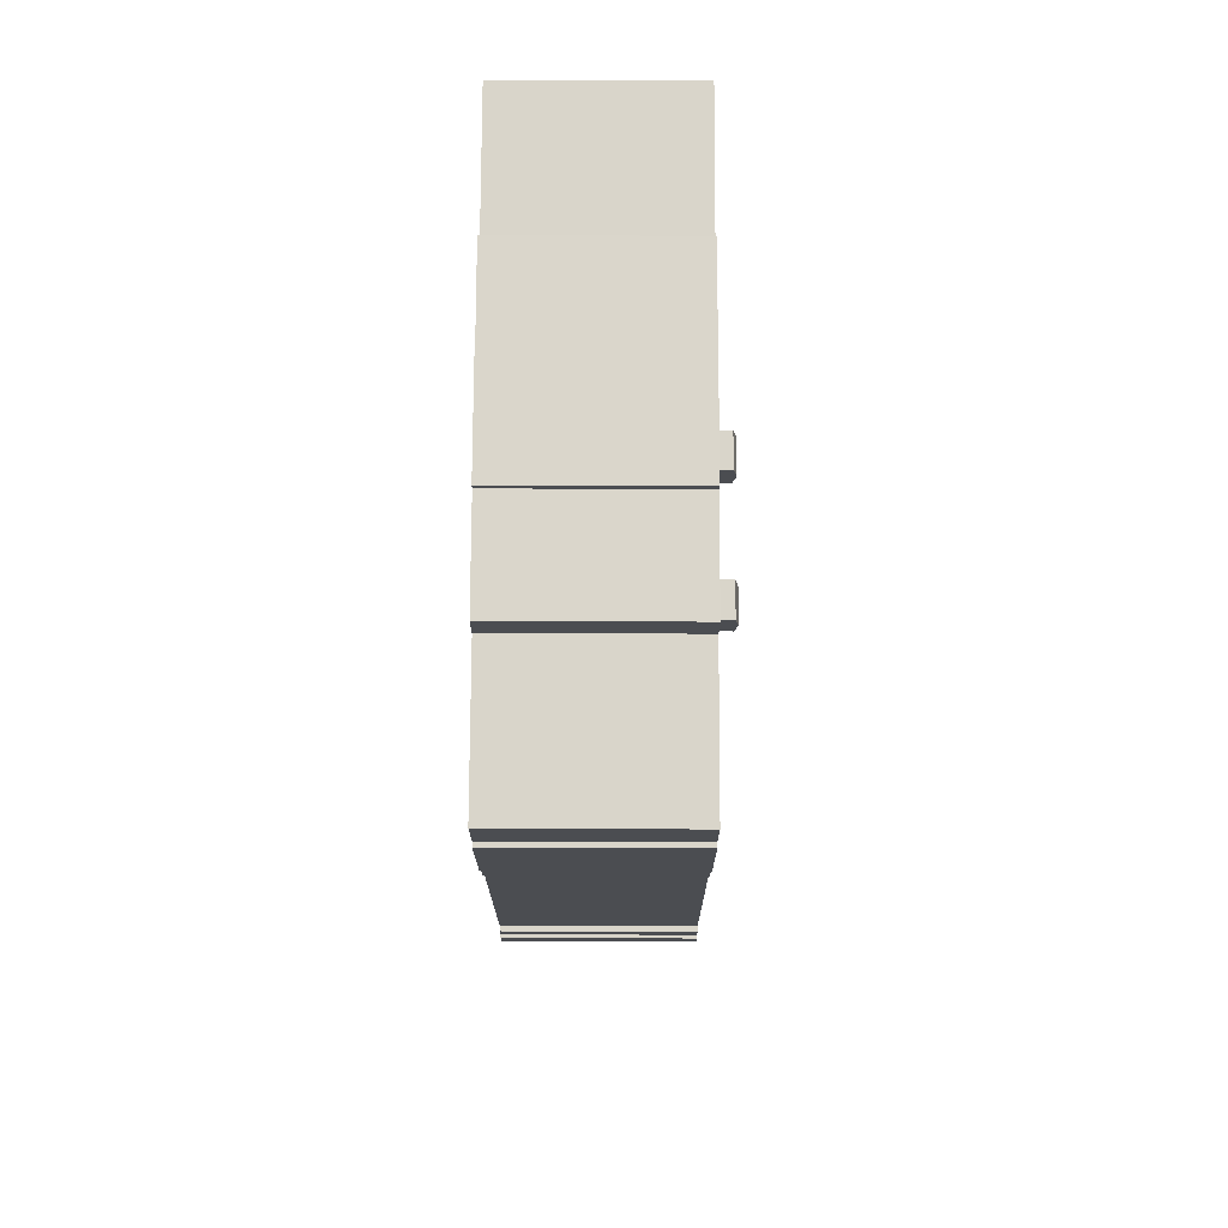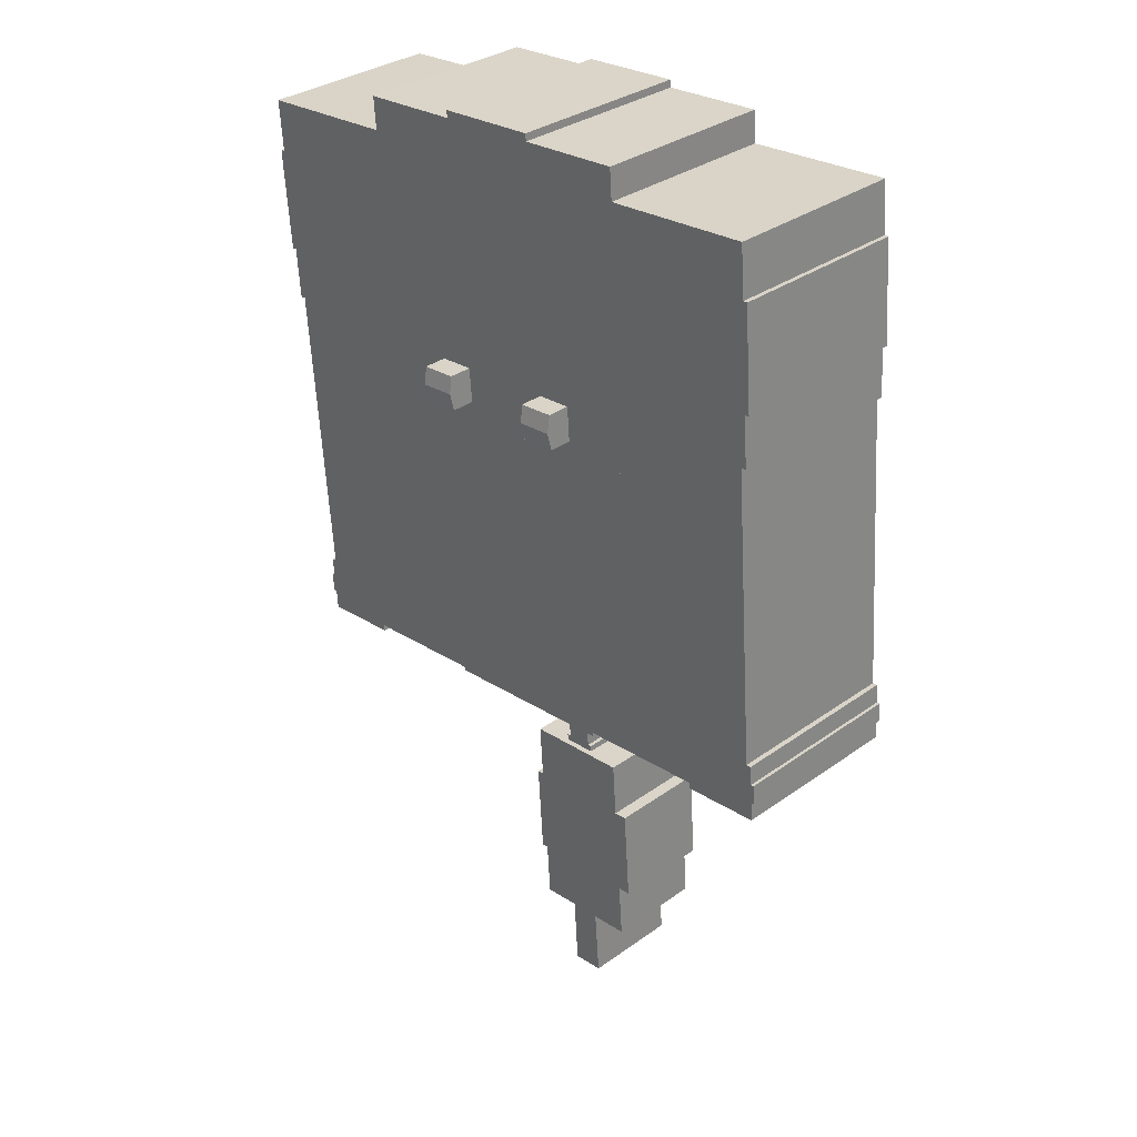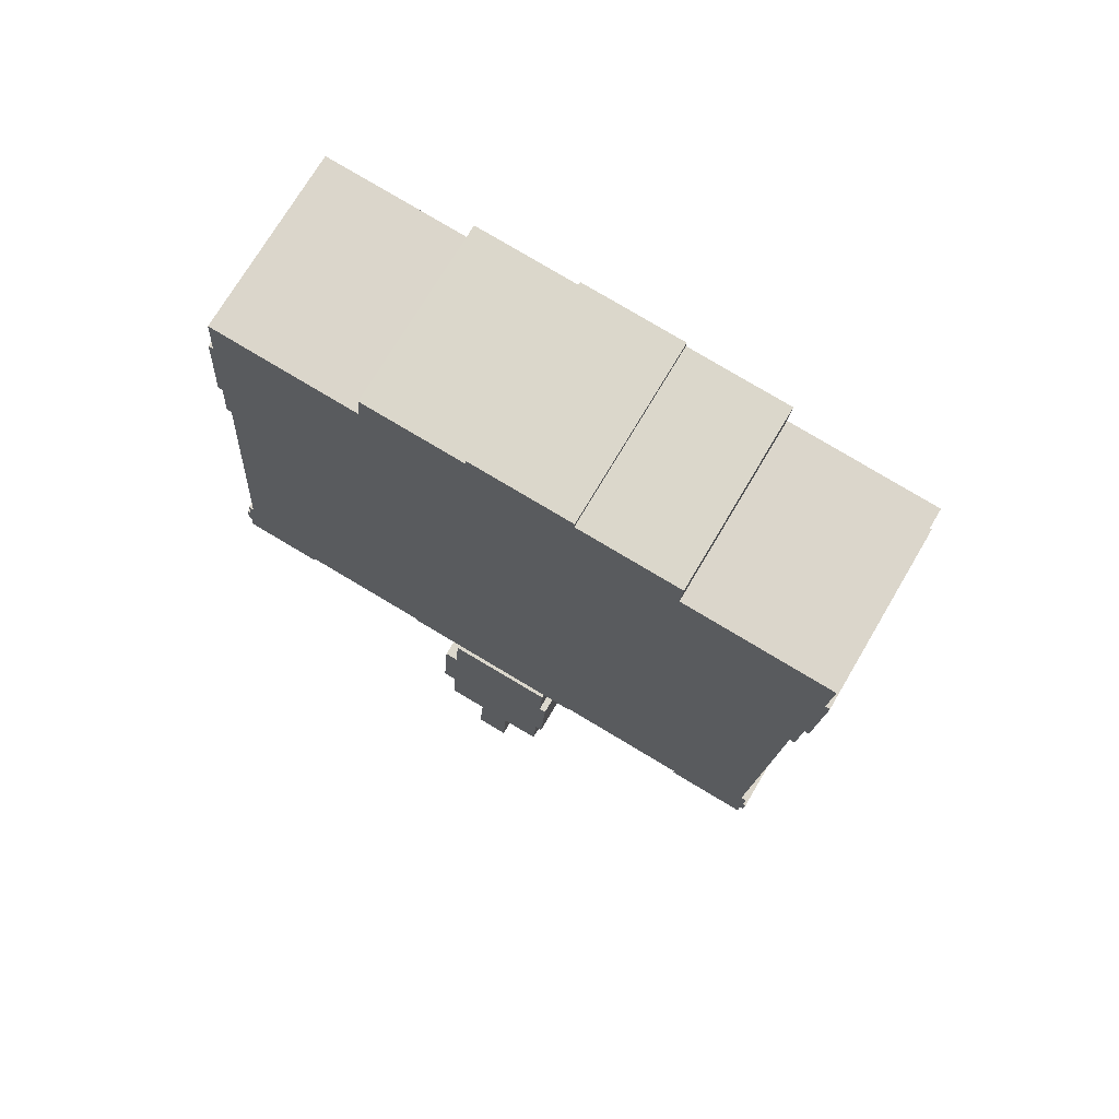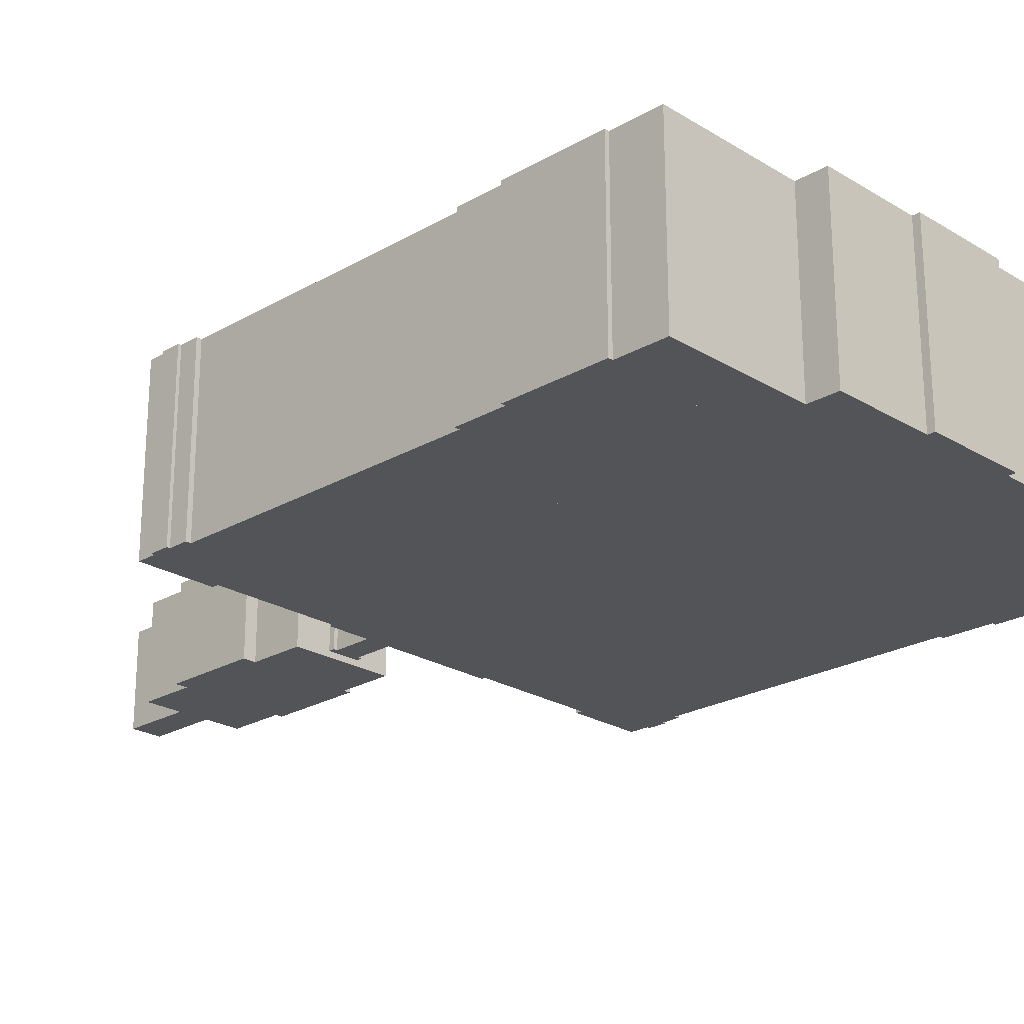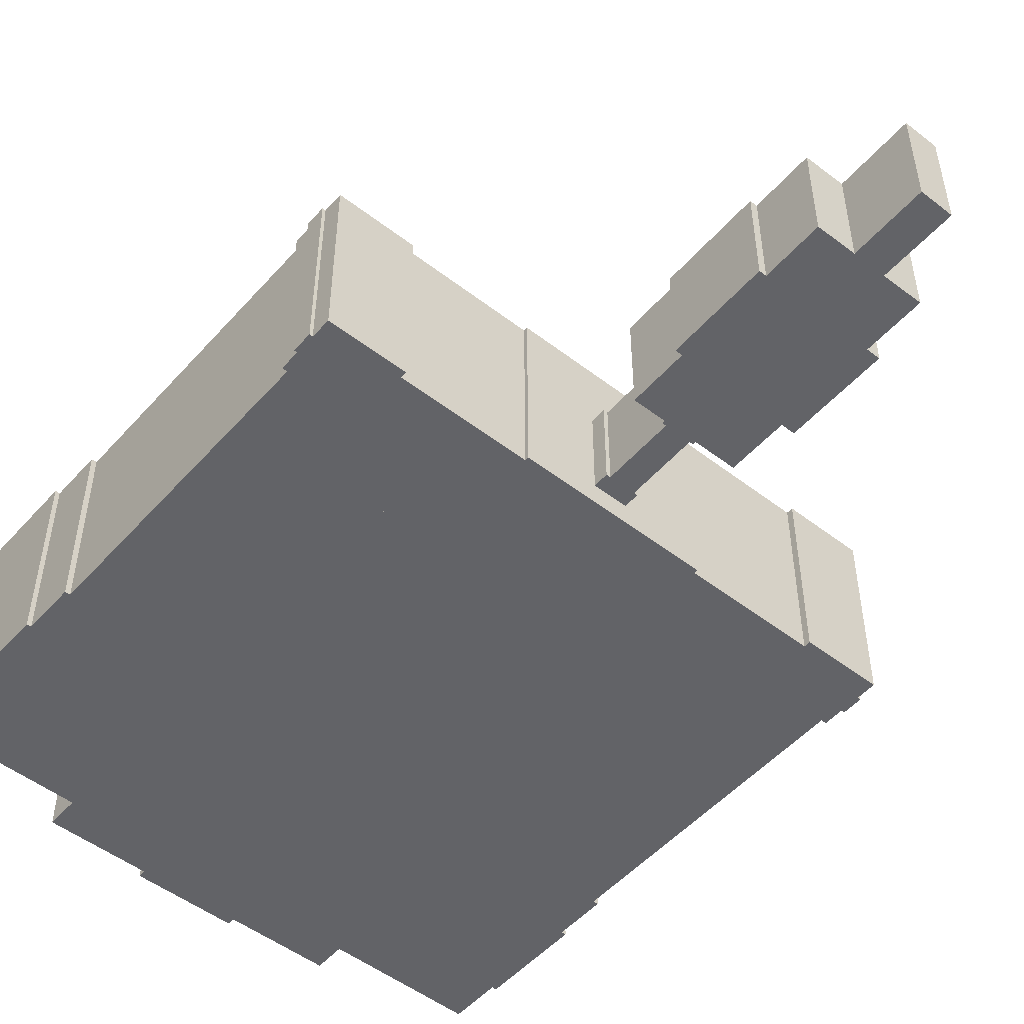
<metadata>
{"format":"obj","ext":"obj","renderer":"f3d","projection":"perspective","resolution":1024,"background":"white","views":[{"elev":70.1,"azim":90.2,"up":"+Z"},{"elev":32.7,"azim":-134.7,"up":"+Z"},{"elev":72.0,"azim":30.4,"up":"+Z"},{"elev":-23.5,"azim":-41.5,"up":"+Y"},{"elev":-51.0,"azim":144.2,"up":"+Y"}]}
</metadata>
<code>
v  58.37 -2.96e-15 48.35
v  63.44 -2.599e-15 42.45
v  63.85 -2.935e-15 47.94
v  57.96 -2.625e-15 42.86
v  37.52 -0.02 44.4
v  43.42 -0.02 49.47
v  37.93 -0.02 49.88
v  43.01 -0.02 43.99
v  53.04 -14.53 -44.96
v  55.1 -14.53 -29.85
v  54.01 -14.53 -29.77
v  54.14 -14.53 -45.03
v  40.65 -14.53 -64.54
v  46.45 -14.53 -53.64
v  41.5 -14.53 -53.3
v  45.73 -14.53 -64.93
v  47.03 -14.53 -44.55
v  52.46 -14.53 -54.05
v  47.99 -14.53 -29.37
v  54.57 -14.53 -20.83
v  48.56 -14.53 -20.42
v  42.19 -14.53 -44.22
v  43.34 -14.53 -29.05
v  44.02 -14.53 -20.11
v  36.01 -14.53 -43.8
v  35.34 -14.53 -52.88
v  37.13 -14.53 -28.63
v  37.79 -14.53 -19.69
v  35.05 -14.53 -28.48
v  33.93 -14.53 -43.66
v  44.68 -13.59 -6.065
v  49.77 -13.59 -8.75
v  49.93 -13.59 -6.459
v  49.12 -13.59 -8.705
v  45.07 -13.59 -8.447
v  44.39 -13.59 -19.15
v  44.52 -13.59 -8.391
v  48.44 -13.59 -19.43
v  48.97 -13.59 -20.45
v  49.04 -13.59 -19.47
v  43.73 -13.59 -20.09
v  43.79 -13.59 -19.11
v  12.33 -17.06 -4.035
v  0.4987 -17.06 -0.03842
v  0.2664 -17.06 -3.129
v  12.4 -17.06 -3.038
v  32.34 -17.06 -4.536
v  93.18 -17.06 -10.11
v  81.19 -17.06 -8.207
v  81.12 -17.06 -9.204
v  0.2317 -17.06 3.09
v  0 -17.06 -1.045e-15
v  44.68 -17.06 -6.065
v  32.3 -17.06 -5.134
v  0.7304 -17.06 3.053
v  0.9628 -17.06 6.143
v  49.93 -17.06 -6.458
v  61.21 -17.06 -7.307
v  61.25 -17.06 -6.709
v  1.76 -17.06 6.083
v  2.126 -17.06 10.96
v  93.41 -17.06 -7.02
v  2.313 -17.06 13.46
v  93.91 -17.06 -7.057
v  93.64 -17.06 -3.929
v  94.14 -17.06 -3.967
v  5.113 -17.06 61.37
v  5.613 -17.06 77.37
v  4.414 -17.06 61.42
v  96.63 -17.06 46.47
v  97.43 -17.06 46.41
v  98.02 -17.06 54.39
v  98.72 -17.06 54.34
v  99.87 -17.06 69.36
v  6.311 -17.06 77.32
v  6.911 -17.06 85.3
v  29.69 -17.06 83.59
v  30.03 -17.06 88.42
v  99.22 -17.06 70.34
v  77.06 -17.06 80.03
v  99.82 -17.06 78.32
v  45.83 -17.06 87.32
v  77.42 -17.06 85.12
v  61.62 -17.06 86.22
v  45.91 -17.06 88.47
v  61.7 -17.06 87.37
v  93.87 -17.06 -0.839
v  93.08 -17.06 -0.7791
v  5.311 -17.06 53.34
v  95.43 -17.06 30.54
v  95.62 -17.06 33.03
v  99.92 -17.06 70.29
v  4.514 -17.06 53.4
v  5.311 11.35 53.34
v  2.314 11.35 13.46
v  4.514 11.35 53.39
v  5.113 11.35 61.37
v  4.415 11.35 61.42
v  5.614 11.35 77.37
v  6.312 11.35 77.32
v  6.911 11.35 85.3
v  29.69 11.35 83.58
v  30.03 11.35 88.42
v  45.83 11.35 87.32
v  45.91 11.35 88.46
v  61.7 11.35 87.36
v  61.62 11.35 86.22
v  77.42 11.35 85.12
v  77.06 11.35 80.02
v  99.82 11.35 78.31
v  99.22 11.35 70.34
v  99.92 11.35 70.29
v  99.87 11.35 69.36
v  98.72 11.35 54.34
v  98.03 11.35 54.39
v  97.43 11.35 46.41
v  96.63 11.35 46.47
v  95.62 11.35 33.03
v  95.43 11.35 30.54
v  93.08 11.35 -0.78
v  93.88 11.35 -0.8399
v  93.64 11.35 -3.93
v  94.14 11.35 -3.968
v  93.91 11.35 -7.058
v  93.41 11.35 -7.021
v  93.18 11.35 -10.11
v  63.44 14.99 42.45
v  63.85 14.99 47.94
v  63.65 15.47 45.19
v  58.37 14.99 48.35
v  57.96 14.99 42.86
v  58.17 15.47 45.6
v  37.93 14.9 49.88
v  37.52 14.9 44.4
v  37.73 15.46 47.14
v  43.01 14.9 43.99
v  43.42 14.9 49.47
v  43.21 15.46 46.73
v  53.04 1.184 -44.96
v  54.14 1.184 -45.03
v  55.1 1.184 -29.85
v  54.01 1.184 -29.78
v  41.5 1.18 -53.3
v  40.65 1.18 -64.54
v  45.74 1.18 -64.93
v  46.45 1.18 -53.64
v  46.45 1.184 -53.64
v  52.46 1.184 -54.05
v  54.57 1.184 -20.83
v  48.56 1.184 -20.42
v  44.02 1.184 -20.11
v  36.01 1.184 -43.8
v  35.34 1.184 -52.88
v  41.5 1.184 -53.3
v  37.79 1.184 -19.69
v  37.13 1.184 -28.63
v  35.05 1.184 -28.49
v  33.93 1.184 -43.66
v  49.93 0.2571 -6.459
v  49.77 0.2571 -8.75
v  49.13 0.2571 -8.705
v  48.44 0.2571 -19.43
v  49.04 0.2571 -19.47
v  48.98 0.2571 -20.45
v  43.73 0.2571 -20.09
v  43.79 0.2571 -19.11
v  44.39 0.2571 -19.15
v  45.07 0.2571 -8.447
v  44.52 0.2571 -8.392
v  44.68 0.2571 -6.065
v  19.08 11.35 75.42
v  30.08 -17.06 75.23
v  19.07 -17.06 75.42
v  30.08 11.35 75.23
v  18.89 -17.06 64.17
v  18.89 11.35 64.17
v  29.9 -17.06 63.99
v  29.9 11.35 63.98
v  86.26 -17.06 59.32
v  75.27 11.35 59.99
v  75.27 -17.06 59.99
v  86.26 11.35 59.32
v  86.89 11.35 69.59
v  86.89 -17.06 69.59
v  75.9 11.35 70.26
v  75.9 -17.06 70.26
v  21.63 11.35 26.34
v  26.12 -17.06 26.01
v  21.63 -17.06 26.35
v  26.12 11.35 26.01
v  19.04 11.35 26.54
v  19.04 -17.06 26.54
v  14.55 11.35 26.88
v  14.55 -17.06 26.88
v  13.48 -17.06 12.62
v  13.48 11.35 12.62
v  13.29 -17.06 10.13
v  13.29 11.35 10.13
v  13.24 -17.06 9.431
v  13.24 11.35 9.43
v  24.8 -17.06 8.562
v  24.8 11.35 8.561
v  63.44 -17.06 42.45
v  57.96 11.35 42.86
v  57.96 -17.06 42.86
v  63.44 11.35 42.45
v  63.85 11.35 47.94
v  63.85 -17.06 47.94
v  58.37 11.35 48.35
v  58.37 -17.06 48.35
v  37.93 11.35 49.88
v  43.42 -17.06 49.47
v  37.93 -17.06 49.88
v  43.42 11.35 49.47
v  37.52 -17.06 44.4
v  37.52 11.35 44.4
v  43.01 -17.06 43.99
v  43.01 11.35 43.99
v  77.13 -17.06 31.2
v  72.65 11.35 31.53
v  72.65 -17.06 31.53
v  77.13 11.35 31.2
v  79.73 -17.06 31
v  79.73 11.35 31
v  84.21 -17.06 30.67
v  84.21 11.35 30.67
v  84.27 11.35 31.36
v  84.26 -17.06 31.36
v  84.45 11.35 33.86
v  84.45 -17.06 33.86
v  85.52 11.35 48.11
v  85.52 -17.06 48.11
v  73.96 11.35 48.98
v  73.96 -17.06 48.98
v  16.54 11.35 53.3
v  28.1 -17.06 52.43
v  16.54 -17.06 53.3
v  28.1 11.35 52.43
v  15.22 -17.06 35.85
v  15.23 11.35 35.85
v  19.71 -17.06 35.51
v  19.71 11.35 35.51
v  22.3 -17.06 35.32
v  22.3 11.35 35.32
v  26.79 -17.06 34.98
v  26.79 11.35 34.98
v  32.15 11.35 40.84
v  68 -17.06 38.73
v  32.15 -17.06 40.84
v  68 11.35 38.72
v  30.6 -17.06 14.56
v  30.6 11.35 14.55
v  66.45 -17.06 12.44
v  66.45 11.35 12.44
v  83.54 11.35 21.69
v  82.23 -17.06 4.247
v  83.54 -17.06 21.69
v  82.23 11.35 4.246
v  79.05 11.35 22.03
v  79.05 -17.06 22.03
v  76.46 11.35 22.22
v  76.46 -17.06 22.23
v  71.97 11.35 22.56
v  71.97 -17.06 22.56
v  70.66 -17.06 5.116
v  70.66 11.35 5.115
v  81.12 11.35 -9.205
v  81.19 11.35 -8.208
v  61.25 11.35 -6.71
v  61.21 11.35 -7.308
v  49.93 11.35 -6.459
v  44.68 11.35 -6.065
v  32.3 11.35 -5.135
v  32.34 11.35 -4.537
v  12.4 11.35 -3.039
v  12.33 11.35 -4.036
v  0.267 11.35 -3.129
v  0.4993 11.35 -0.03932
v  0.0006061 11.35 -0.0008976
v  0.2323 11.35 3.09
v  0.7311 11.35 3.052
v  0.9634 11.35 6.142
v  1.76 11.35 6.082
v  2.127 11.35 10.96
v  47.03 1.184 -44.55
v  47.99 1.184 -29.37
v  42.19 1.184 -44.22
v  43.34 1.184 -29.05
g defaultobject
f 1 2 3
f 2 1 4
f 5 6 7
f 6 5 8
f 9 10 11
f 10 9 12
f 13 14 15
f 14 13 16
f 14 9 17
f 9 14 18
f 17 11 19
f 11 17 9
f 19 20 21
f 20 19 11
f 14 22 15
f 22 14 17
f 17 23 22
f 23 17 19
f 19 24 23
f 24 19 21
f 15 25 26
f 25 15 22
f 22 27 25
f 27 22 23
f 23 28 27
f 28 23 24
f 25 29 30
f 29 25 27
f 31 32 33
f 32 31 34
f 34 31 35
f 34 35 36
f 35 31 37
f 38 39 40
f 39 38 41
f 41 38 36
f 36 38 34
f 41 36 42
f 43 44 45
f 44 43 46
f 44 46 47
f 48 49 50
f 44 51 52
f 51 44 47
f 53 47 54
f 47 53 51
f 51 53 55
f 55 53 56
f 56 53 57
f 56 57 58
f 56 58 59
f 56 59 60
f 60 59 49
f 60 49 61
f 61 49 48
f 61 48 62
f 61 62 63
f 63 62 64
f 63 64 65
f 65 64 66
f 67 68 69
f 68 67 70
f 68 70 71
f 68 71 72
f 68 72 73
f 68 73 74
f 68 74 75
f 75 74 76
f 76 74 77
f 77 74 78
f 78 74 79
f 78 79 80
f 80 79 81
f 80 82 78
f 82 80 83
f 82 83 84
f 82 84 85
f 86 85 84
f 87 88 65
f 65 89 63
f 89 65 88
f 89 88 90
f 89 90 91
f 89 91 70
f 89 70 67
f 92 79 74
f 67 93 89
f 94 63 89
f 63 94 95
f 96 89 93
f 89 96 94
f 97 93 67
f 93 97 96
f 98 67 69
f 67 98 97
f 99 69 68
f 69 99 98
f 75 99 68
f 99 75 100
f 101 75 76
f 75 101 100
f 77 101 76
f 101 77 102
f 103 77 78
f 77 103 102
f 82 103 78
f 103 82 104
f 105 82 85
f 82 105 104
f 86 105 85
f 105 86 106
f 84 106 86
f 106 84 107
f 83 107 84
f 107 83 108
f 80 108 83
f 108 80 109
f 81 109 80
f 109 81 110
f 79 110 81
f 110 79 111
f 92 111 79
f 111 92 112
f 74 112 92
f 112 74 113
f 73 113 74
f 113 73 114
f 115 73 72
f 73 115 114
f 71 115 72
f 115 71 116
f 117 71 70
f 71 117 116
f 91 117 70
f 117 91 118
f 90 118 91
f 118 90 119
f 88 119 90
f 119 88 120
f 87 120 88
f 120 87 121
f 65 121 87
f 121 65 122
f 66 122 65
f 122 66 123
f 64 123 66
f 123 64 124
f 125 64 62
f 64 125 124
f 48 125 62
f 125 48 126
f 127 3 2
f 3 127 128
f 128 127 129
f 3 130 1
f 130 3 128
f 130 4 1
f 4 130 131
f 131 130 132
f 131 2 4
f 2 131 127
f 133 5 7
f 5 133 134
f 134 133 135
f 134 8 5
f 8 134 136
f 136 6 8
f 6 136 137
f 137 136 138
f 6 133 7
f 133 6 137
f 139 12 9
f 12 139 140
f 12 141 10
f 141 12 140
f 10 142 11
f 142 10 141
f 143 13 15
f 13 143 144
f 144 16 13
f 16 144 145
f 16 146 14
f 146 16 145
f 147 18 14
f 18 147 148
f 18 139 9
f 139 18 148
f 11 149 20
f 149 11 142
f 20 150 21
f 150 20 149
f 21 151 24
f 151 21 150
f 152 26 25
f 26 152 153
f 153 15 26
f 15 153 154
f 155 27 28
f 27 155 156
f 24 155 28
f 155 24 151
f 157 30 29
f 30 157 158
f 158 25 30
f 25 158 152
f 27 157 29
f 157 27 156
f 32 159 33
f 159 32 160
f 161 32 34
f 32 161 160
f 38 161 34
f 161 38 162
f 40 162 38
f 162 40 163
f 39 163 40
f 163 39 164
f 165 39 41
f 39 165 164
f 166 41 42
f 41 166 165
f 36 166 42
f 166 36 167
f 168 36 35
f 36 168 167
f 169 35 37
f 35 169 168
f 170 37 31
f 37 170 169
f 33 170 31
f 170 33 159
f 171 172 173
f 172 171 174
f 175 171 173
f 171 175 176
f 177 176 175
f 176 177 178
f 174 177 172
f 177 174 178
f 179 180 181
f 180 179 182
f 183 179 184
f 179 183 182
f 185 184 186
f 184 185 183
f 181 185 186
f 185 181 180
f 187 188 189
f 188 187 190
f 191 189 192
f 189 191 187
f 193 192 194
f 192 193 191
f 195 193 194
f 193 195 196
f 197 196 195
f 196 197 198
f 199 198 197
f 198 199 200
f 201 200 199
f 200 201 202
f 190 201 188
f 201 190 202
f 203 204 205
f 204 203 206
f 207 203 208
f 203 207 206
f 209 208 210
f 208 209 207
f 205 209 210
f 209 205 204
f 211 212 213
f 212 211 214
f 215 211 213
f 211 215 216
f 217 216 215
f 216 217 218
f 214 217 212
f 217 214 218
f 219 220 221
f 220 219 222
f 223 222 219
f 222 223 224
f 225 224 223
f 224 225 226
f 227 225 228
f 225 227 226
f 229 228 230
f 228 229 227
f 231 230 232
f 230 231 229
f 233 232 234
f 232 233 231
f 221 233 234
f 233 221 220
f 235 236 237
f 236 235 238
f 239 235 237
f 235 239 240
f 241 240 239
f 240 241 242
f 243 242 241
f 242 243 244
f 245 244 243
f 244 245 246
f 238 245 236
f 245 238 246
f 247 248 249
f 248 247 250
f 251 247 249
f 247 251 252
f 253 252 251
f 252 253 254
f 250 253 248
f 253 250 254
f 255 256 257
f 256 255 258
f 259 257 260
f 257 259 255
f 261 260 262
f 260 261 259
f 263 262 264
f 262 263 261
f 265 263 264
f 263 265 266
f 256 266 265
f 266 256 258
f 267 48 50
f 48 267 126
f 268 50 49
f 50 268 267
f 269 49 59
f 49 269 268
f 58 269 59
f 269 58 270
f 271 58 57
f 58 271 270
f 272 57 53
f 57 272 271
f 273 53 54
f 53 273 272
f 274 54 47
f 54 274 273
f 275 47 46
f 47 275 274
f 43 275 46
f 275 43 276
f 277 43 45
f 43 277 276
f 278 45 44
f 45 278 277
f 279 44 52
f 44 279 278
f 280 52 51
f 52 280 279
f 55 280 51
f 280 55 281
f 282 55 56
f 55 282 281
f 60 282 56
f 282 60 283
f 284 60 61
f 60 284 283
f 95 61 63
f 61 95 284
f 130 129 132
f 129 130 128
f 132 127 131
f 127 132 129
f 138 134 135
f 134 138 136
f 137 135 133
f 135 137 138
f 141 139 142
f 139 141 140
f 146 144 143
f 144 146 145
f 139 147 285
f 147 139 148
f 142 285 286
f 285 142 139
f 149 286 150
f 286 149 142
f 285 154 287
f 154 285 147
f 286 287 288
f 287 286 285
f 150 288 151
f 288 150 286
f 154 152 287
f 152 154 153
f 287 156 288
f 156 287 152
f 288 155 151
f 155 288 156
f 152 157 156
f 157 152 158
f 159 169 170
f 169 159 161
f 161 159 160
f 161 168 169
f 168 161 162
f 168 162 167
f 167 162 166
f 166 162 165
f 165 162 163
f 165 163 164
f 271 269 270
f 269 271 108
f 108 271 107
f 107 271 272
f 107 272 106
f 106 272 105
f 105 272 104
f 104 272 273
f 104 273 274
f 267 125 126
f 125 267 122
f 122 267 121
f 121 267 120
f 120 267 119
f 119 267 118
f 118 267 117
f 117 267 115
f 115 267 113
f 113 267 112
f 112 267 111
f 111 267 110
f 110 267 268
f 110 268 109
f 109 268 269
f 109 269 108
f 113 114 115
f 115 116 117
f 125 123 124
f 123 125 122
f 277 275 276
f 279 281 278
f 281 279 280
f 278 283 277
f 283 278 282
f 282 278 281
f 99 100 98
f 275 104 274
f 104 275 102
f 102 275 101
f 101 275 94
f 94 275 283
f 283 275 277
f 94 283 95
f 95 283 284
f 101 94 96
f 101 96 97
f 101 97 100
f 100 97 98
f 103 104 102

</code>
